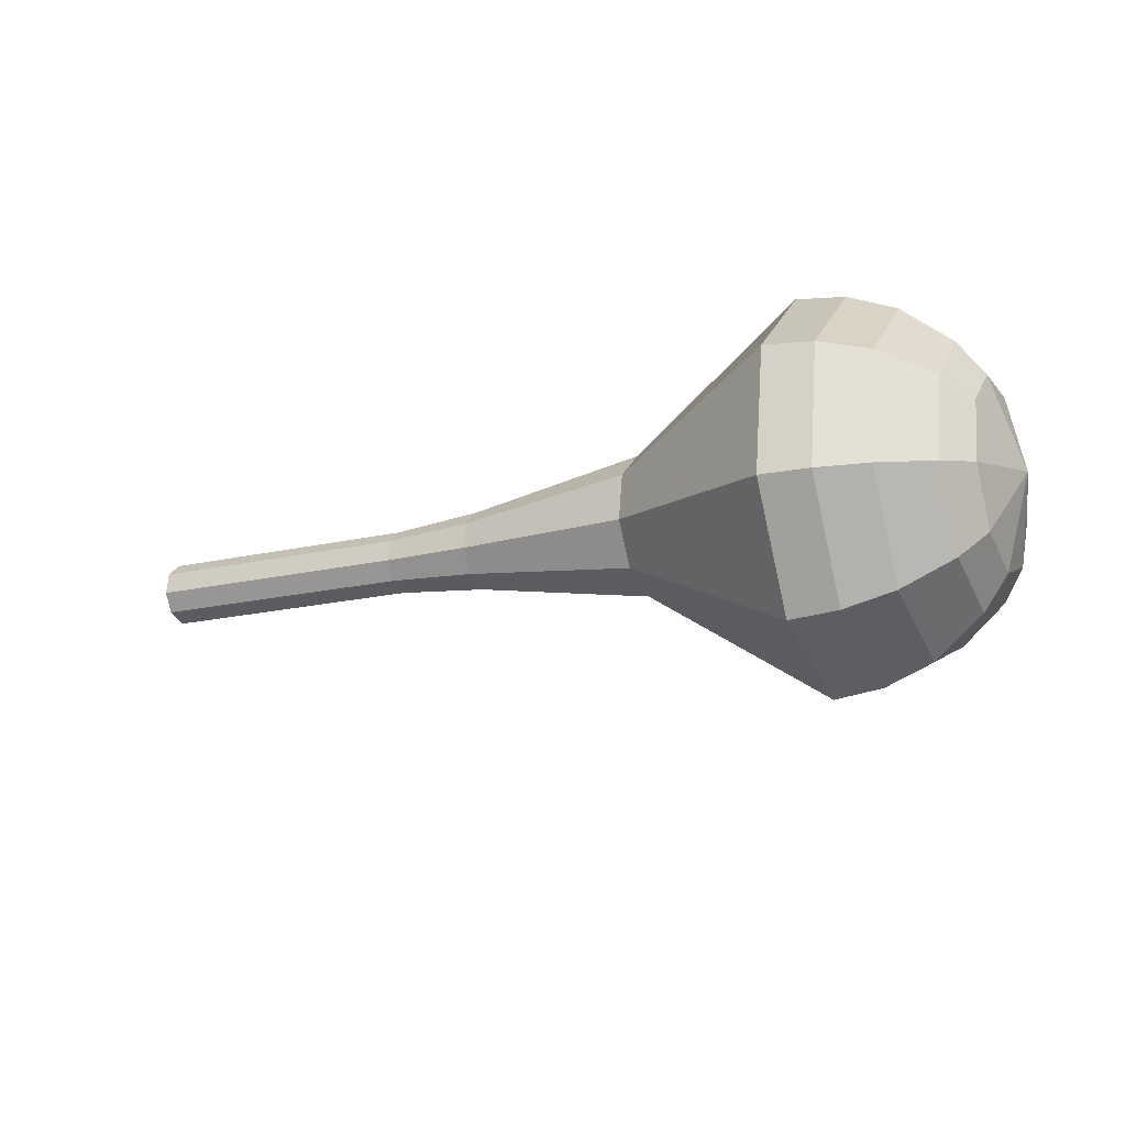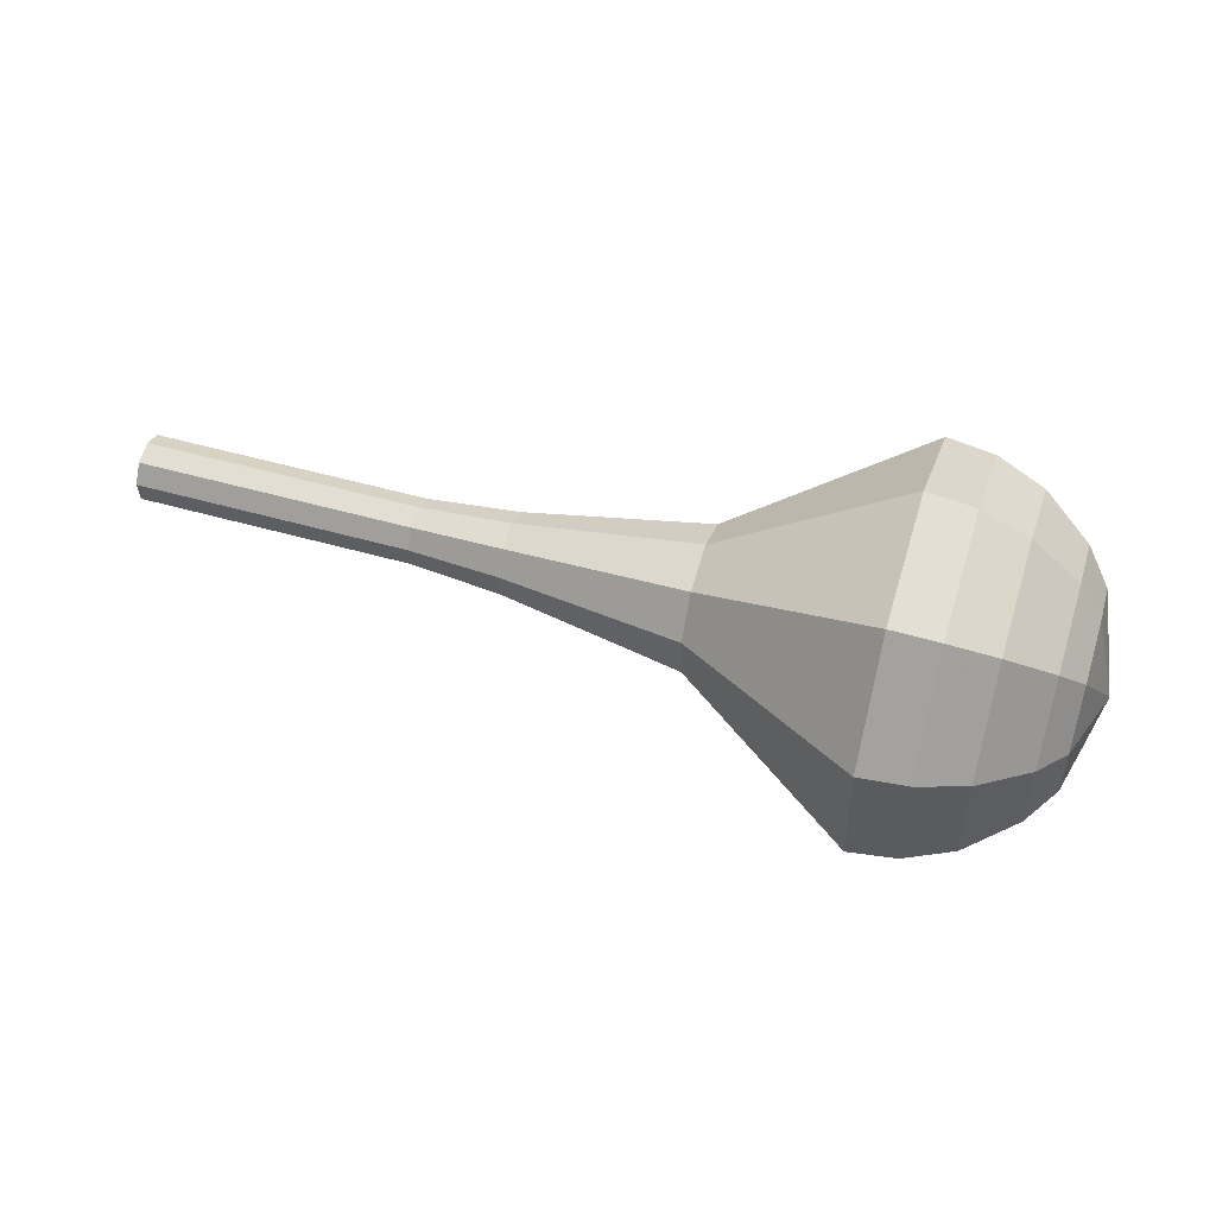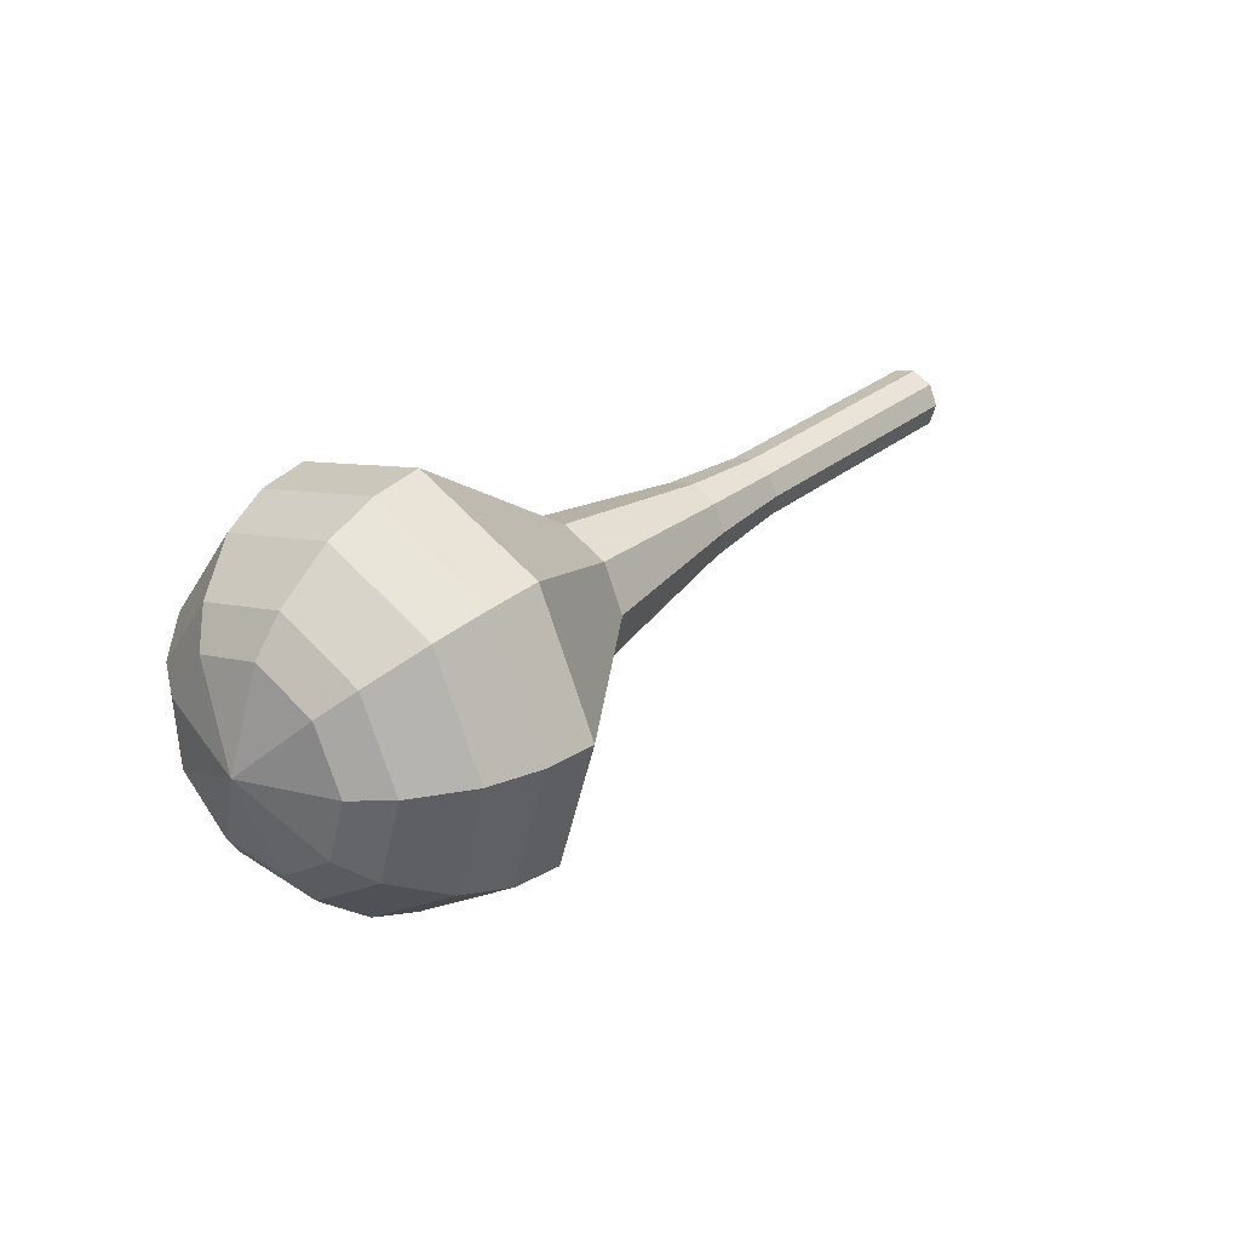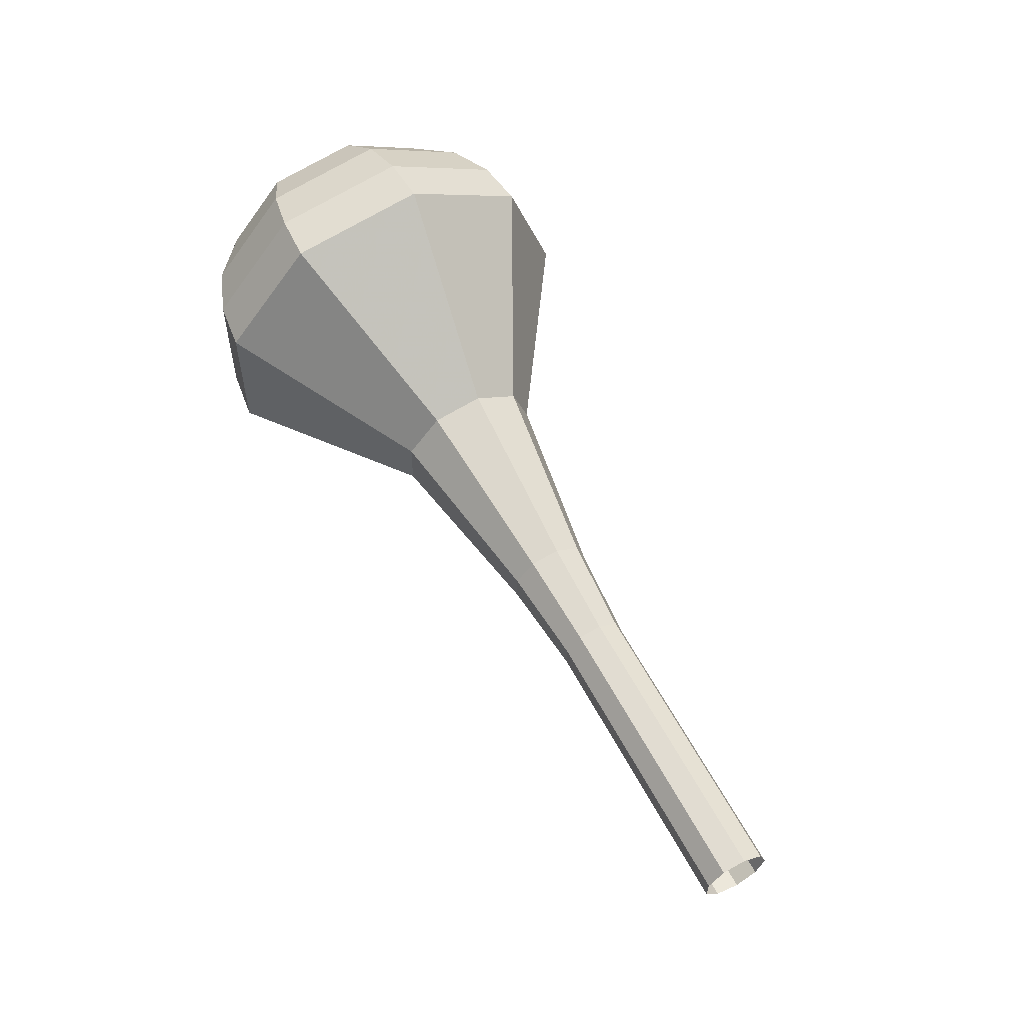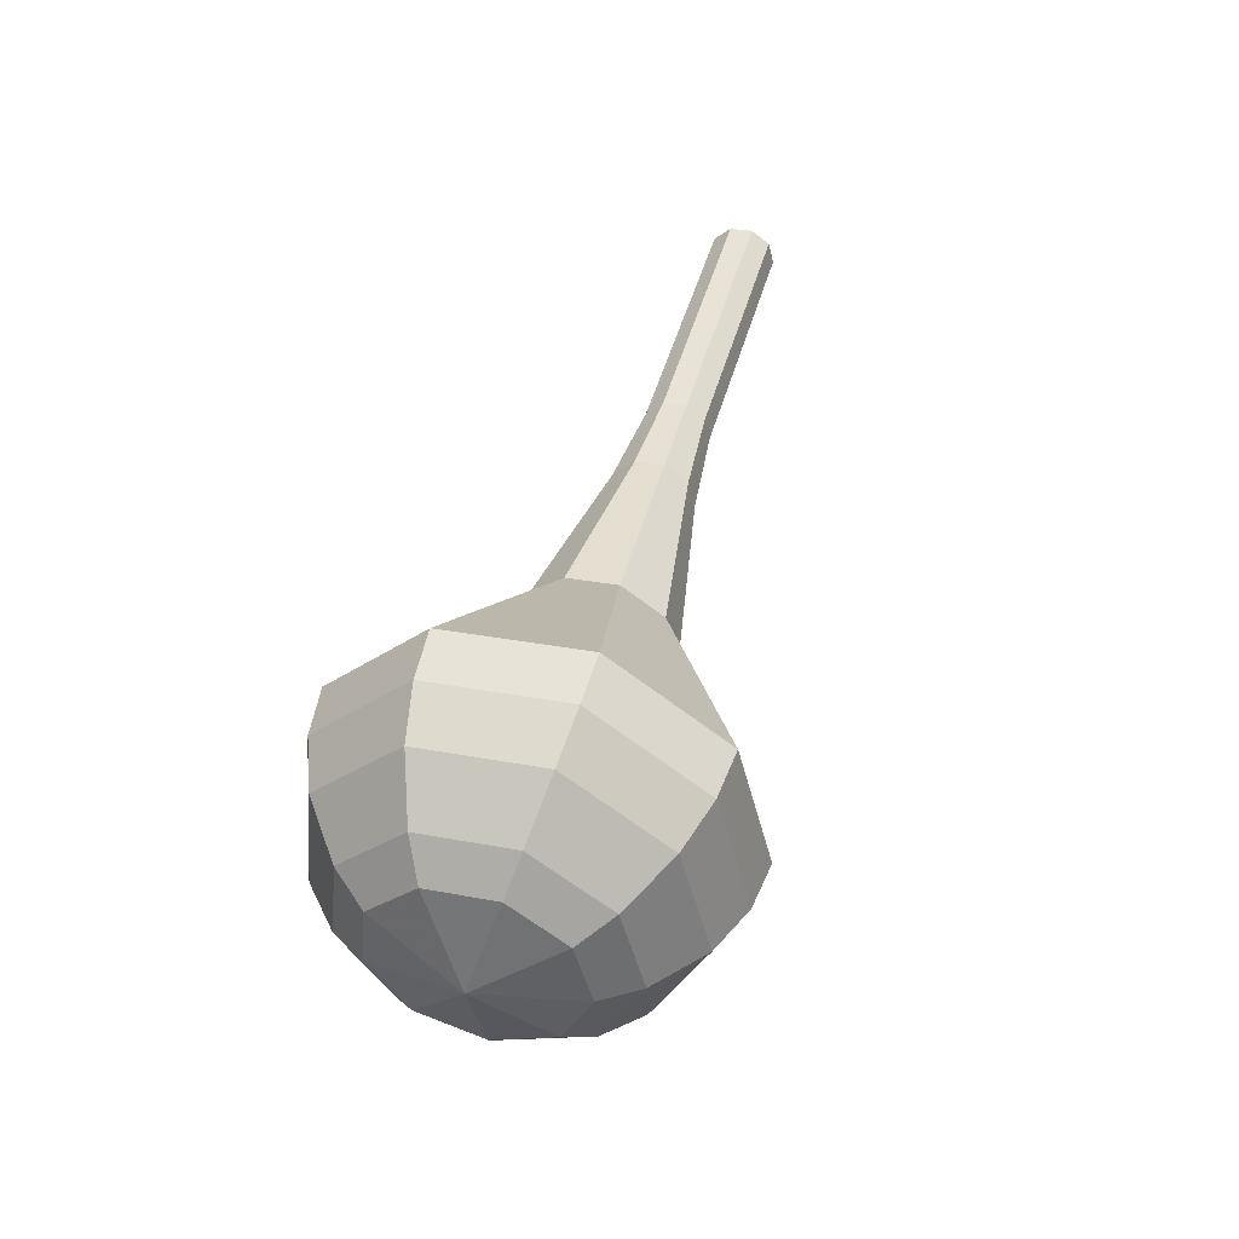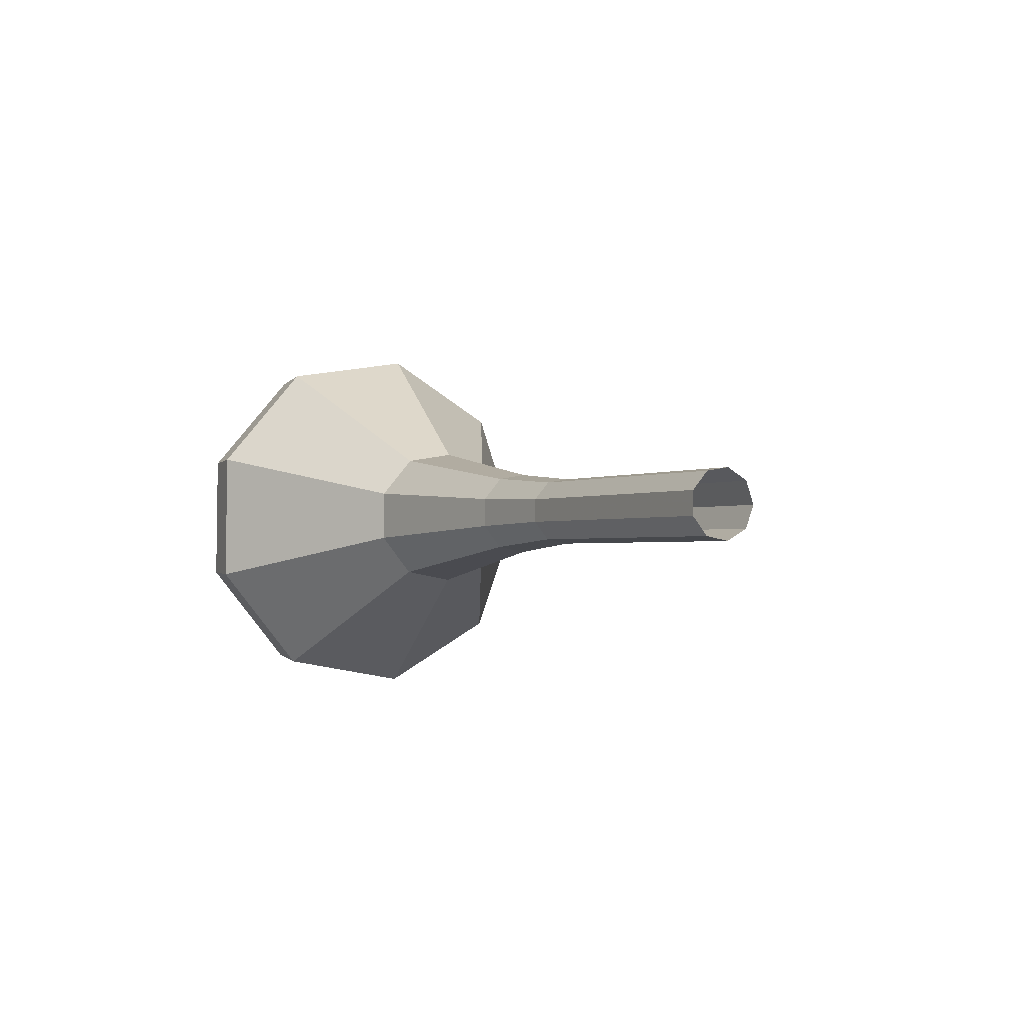
<metadata>
{"format":"obj","ext":"obj","renderer":"f3d","projection":"perspective","resolution":1024,"background":"white","views":[{"elev":-59.5,"azim":18.2,"up":"+Y"},{"elev":-52.9,"azim":-5.5,"up":"+Y"},{"elev":6.7,"azim":130.0,"up":"+Y"},{"elev":78.2,"azim":-120.3,"up":"+Y"},{"elev":28.8,"azim":104.4,"up":"+Y"},{"elev":-2.8,"azim":-135.2,"up":"+Z"}]}
</metadata>
<code>
g tube1
v 148.3 147 157.4
v 148.4 147.3 156.6
v 148.7 148 156.2
v 148.9 148.8 156.3
v 149.1 149.3 157
v 149 149.3 157.9
v 148.9 148.8 158.5
v 148.6 148 158.7
v 148.4 147.3 158.2
v 148.3 147 157.4
v 151.8 146 157.5
v 151.9 146.3 156.7
v 152.1 147 156.3
v 152.3 147.8 156.4
v 152.5 148.3 157.1
v 152.5 148.3 157.9
v 152.3 147.8 158.6
v 152 147 158.7
v 151.8 146.3 158.3
v 151.8 146 157.5
v 155.2 145 157.6
v 155.3 145.2 156.8
v 155.5 145.9 156.3
v 155.7 146.8 156.5
v 155.9 147.3 157.1
v 155.9 147.3 158
v 155.7 146.8 158.7
v 155.4 146 158.8
v 155.2 145.3 158.4
v 155.2 145 157.6
v 158.6 143.9 157.6
v 158.7 144.2 156.8
v 158.9 144.9 156.4
v 159.1 145.7 156.6
v 159.3 146.3 157.2
v 159.3 146.3 158.1
v 159.1 145.7 158.7
v 158.9 144.9 158.9
v 158.7 144.2 158.4
v 158.6 143.9 157.6
v 161.9 142.6 157.7
v 162 143 156.7
v 162.3 143.8 156.2
v 162.6 144.8 156.4
v 162.8 145.5 157.2
v 162.8 145.5 158.2
v 162.6 144.9 159.1
v 162.2 143.9 159.3
v 162 143 158.7
v 161.9 142.6 157.7
v 168.4 139.4 157.9
v 168.6 140 156.1
v 169.1 141.6 155.2
v 169.6 143.4 155.5
v 169.9 144.5 156.9
v 169.9 144.5 158.8
v 169.5 143.4 160.2
v 169 141.6 160.6
v 168.5 140 159.6
v 168.4 139.4 157.9
v 173.8 132.8 158
v 174.4 134.5 153.2
v 175.8 138.7 150.6
v 177.2 143.6 151.5
v 178.1 146.7 155.4
v 178 146.8 160.6
v 177 143.6 164.5
v 175.5 138.8 165.4
v 174.3 134.5 162.8
v 173.8 132.8 158
v 175.7 132.5 158
v 176.3 134.1 153.4
v 177.6 138.2 150.9
v 179 142.9 151.7
v 179.8 146 155.6
v 179.7 146 160.5
v 178.7 143 164.3
v 177.3 138.3 165.2
v 176.1 134.2 162.7
v 175.7 132.5 158
v 177.7 132.7 158.1
v 178.2 134.1 153.9
v 179.4 137.8 151.7
v 180.6 142 152.5
v 181.4 144.8 155.9
v 181.3 144.8 160.3
v 180.4 142.1 163.7
v 179.1 137.9 164.5
v 178.1 134.2 162.2
v 177.7 132.7 158.1
v 180 133.6 158.1
v 180.4 134.7 154.9
v 181.2 137.5 153.2
v 182.2 140.7 153.8
v 182.8 142.8 156.4
v 182.7 142.9 159.8
v 182 140.8 162.4
v 181 137.6 163
v 180.2 134.8 161.3
v 180 133.6 158.1
v 181.2 134.6 158.1
v 181.5 135.4 155.8
v 182.2 137.5 154.6
v 182.9 139.8 155
v 183.3 141.4 156.9
v 183.2 141.4 159.4
v 182.7 139.9 161.3
v 182 137.5 161.7
v 181.4 135.5 160.5
v 181.2 134.6 158.1
v 183.2 137.8 158.2
v 183.2 137.8 158.2
v 183.2 137.8 158.2
v 183.2 137.8 158.2
v 183.2 137.8 158.2
v 183.2 137.8 158.2
v 183.2 137.8 158.2
v 183.2 137.8 158.2
v 183.2 137.8 158.2
v 183.2 137.8 158.2
f 1 2 12
f 12 11 1
f 2 3 13
f 13 12 2
f 3 4 14
f 14 13 3
f 4 5 15
f 15 14 4
f 5 6 16
f 16 15 5
f 6 7 17
f 17 16 6
f 7 8 18
f 18 17 7
f 8 9 19
f 19 18 8
f 9 10 20
f 20 19 9
f 11 12 22
f 22 21 11
f 12 13 23
f 23 22 12
f 13 14 24
f 24 23 13
f 14 15 25
f 25 24 14
f 15 16 26
f 26 25 15
f 16 17 27
f 27 26 16
f 17 18 28
f 28 27 17
f 18 19 29
f 29 28 18
f 19 20 30
f 30 29 19
f 21 22 32
f 32 31 21
f 22 23 33
f 33 32 22
f 23 24 34
f 34 33 23
f 24 25 35
f 35 34 24
f 25 26 36
f 36 35 25
f 26 27 37
f 37 36 26
f 27 28 38
f 38 37 27
f 28 29 39
f 39 38 28
f 29 30 40
f 40 39 29
f 31 32 42
f 42 41 31
f 32 33 43
f 43 42 32
f 33 34 44
f 44 43 33
f 34 35 45
f 45 44 34
f 35 36 46
f 46 45 35
f 36 37 47
f 47 46 36
f 37 38 48
f 48 47 37
f 38 39 49
f 49 48 38
f 39 40 50
f 50 49 39
f 41 42 52
f 52 51 41
f 42 43 53
f 53 52 42
f 43 44 54
f 54 53 43
f 44 45 55
f 55 54 44
f 45 46 56
f 56 55 45
f 46 47 57
f 57 56 46
f 47 48 58
f 58 57 47
f 48 49 59
f 59 58 48
f 49 50 60
f 60 59 49
f 51 52 62
f 62 61 51
f 52 53 63
f 63 62 52
f 53 54 64
f 64 63 53
f 54 55 65
f 65 64 54
f 55 56 66
f 66 65 55
f 56 57 67
f 67 66 56
f 57 58 68
f 68 67 57
f 58 59 69
f 69 68 58
f 59 60 70
f 70 69 59
f 61 62 72
f 72 71 61
f 62 63 73
f 73 72 62
f 63 64 74
f 74 73 63
f 64 65 75
f 75 74 64
f 65 66 76
f 76 75 65
f 66 67 77
f 77 76 66
f 67 68 78
f 78 77 67
f 68 69 79
f 79 78 68
f 69 70 80
f 80 79 69
f 71 72 82
f 82 81 71
f 72 73 83
f 83 82 72
f 73 74 84
f 84 83 73
f 74 75 85
f 85 84 74
f 75 76 86
f 86 85 75
f 76 77 87
f 87 86 76
f 77 78 88
f 88 87 77
f 78 79 89
f 89 88 78
f 79 80 90
f 90 89 79
f 81 82 92
f 92 91 81
f 82 83 93
f 93 92 82
f 83 84 94
f 94 93 83
f 84 85 95
f 95 94 84
f 85 86 96
f 96 95 85
f 86 87 97
f 97 96 86
f 87 88 98
f 98 97 87
f 88 89 99
f 99 98 88
f 89 90 100
f 100 99 89
f 91 92 102
f 102 101 91
f 92 93 103
f 103 102 92
f 93 94 104
f 104 103 93
f 94 95 105
f 105 104 94
f 95 96 106
f 106 105 95
f 96 97 107
f 107 106 96
f 97 98 108
f 108 107 97
f 98 99 109
f 109 108 98
f 99 100 110
f 110 109 99
f 101 102 112
f 112 111 101
f 102 103 113
f 113 112 102
f 103 104 114
f 114 113 103
f 104 105 115
f 115 114 104
f 105 106 116
f 116 115 105
f 106 107 117
f 117 116 106
f 107 108 118
f 118 117 107
f 108 109 119
f 119 118 108
f 109 110 120
f 120 119 109
g

</code>
